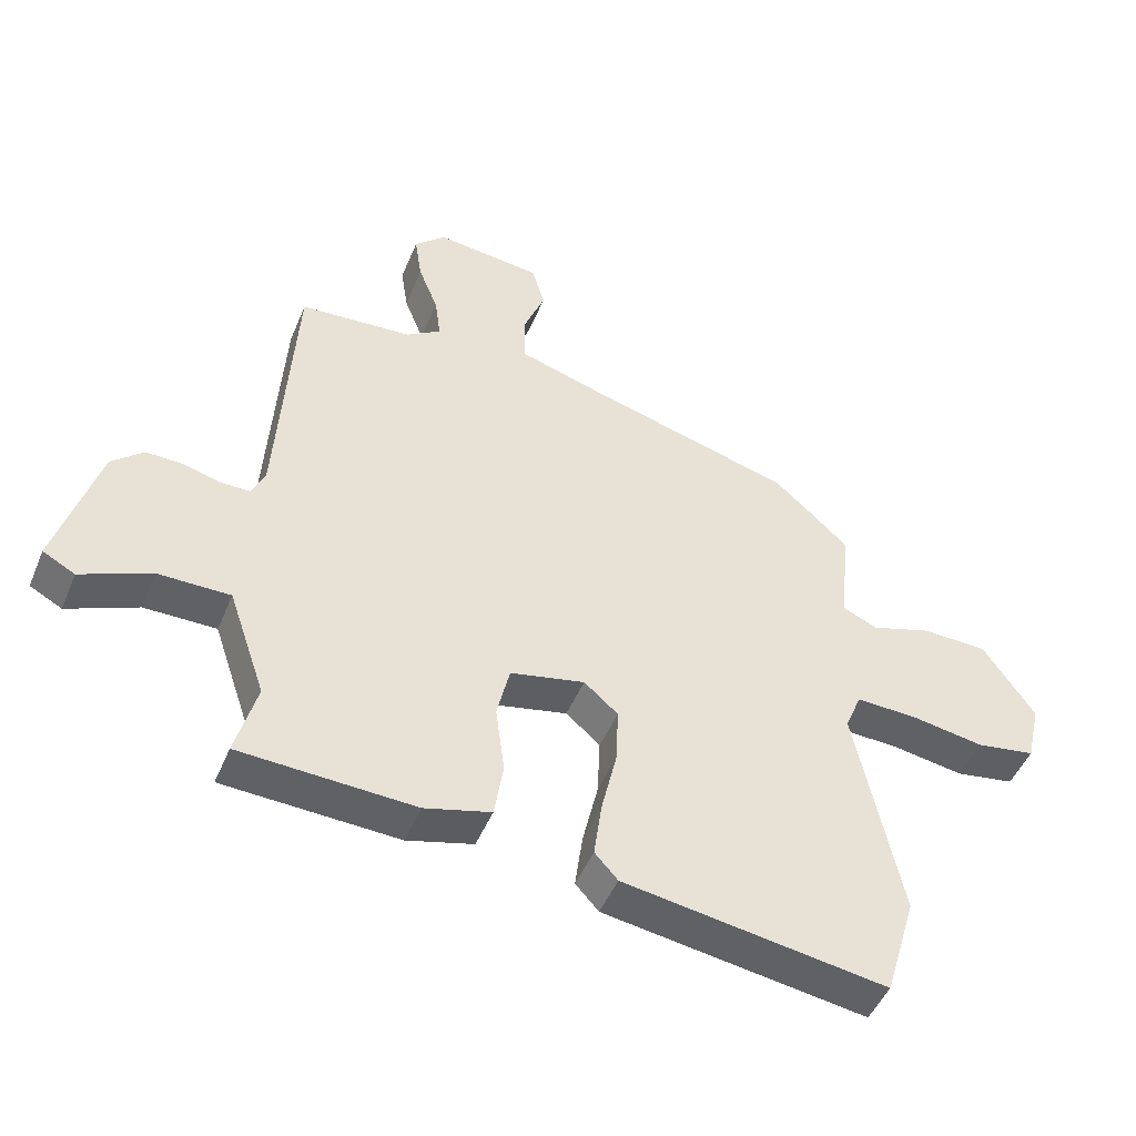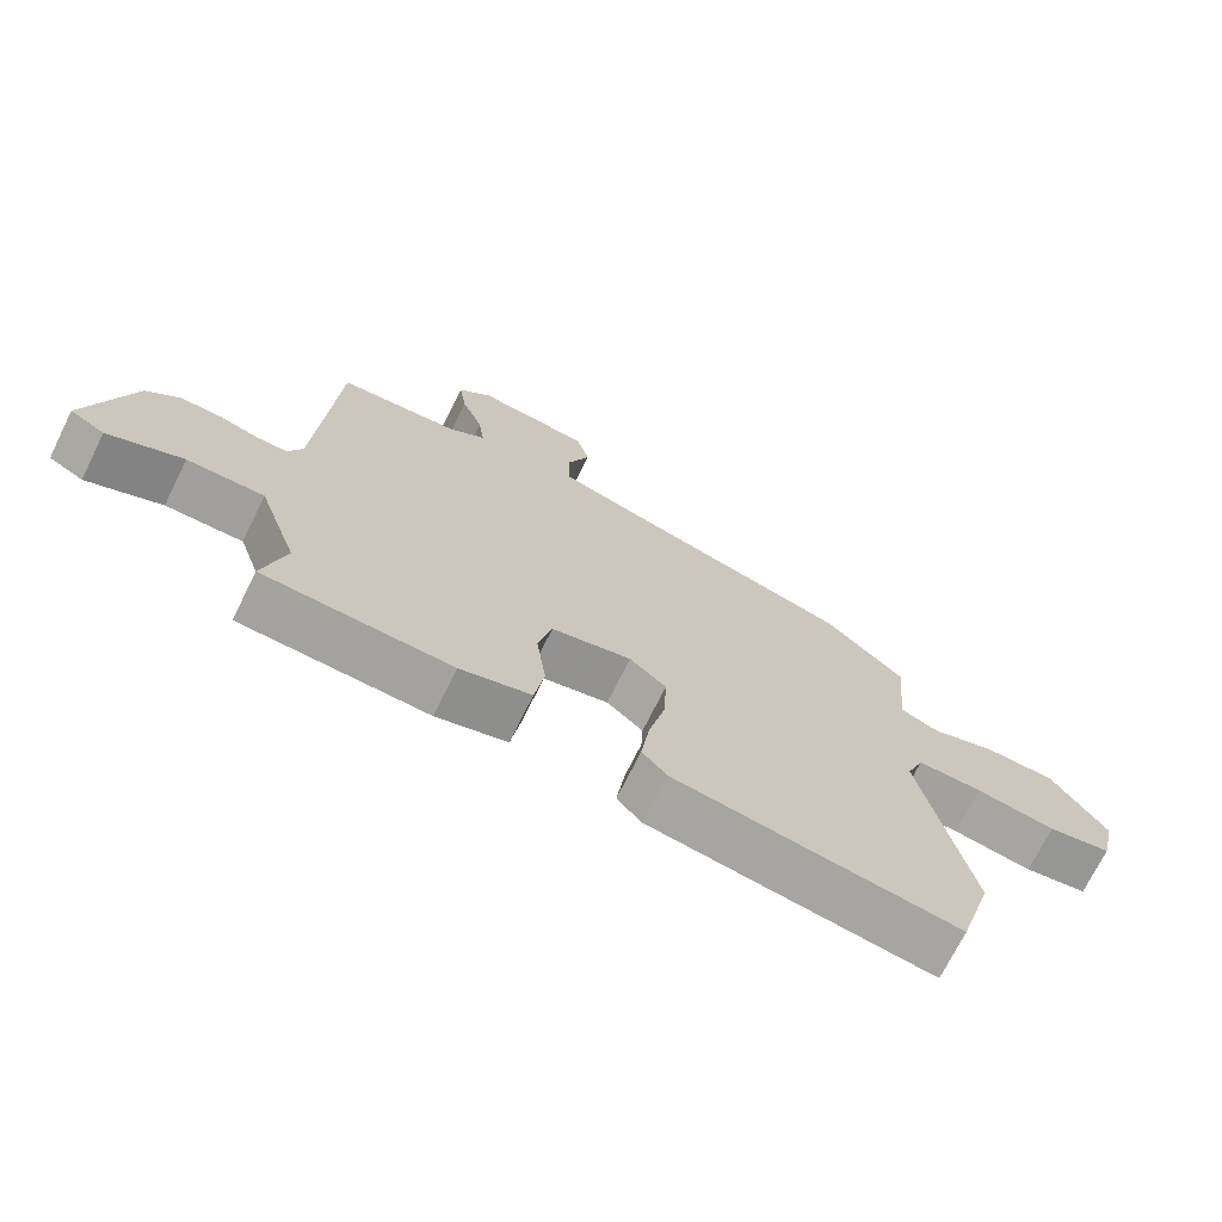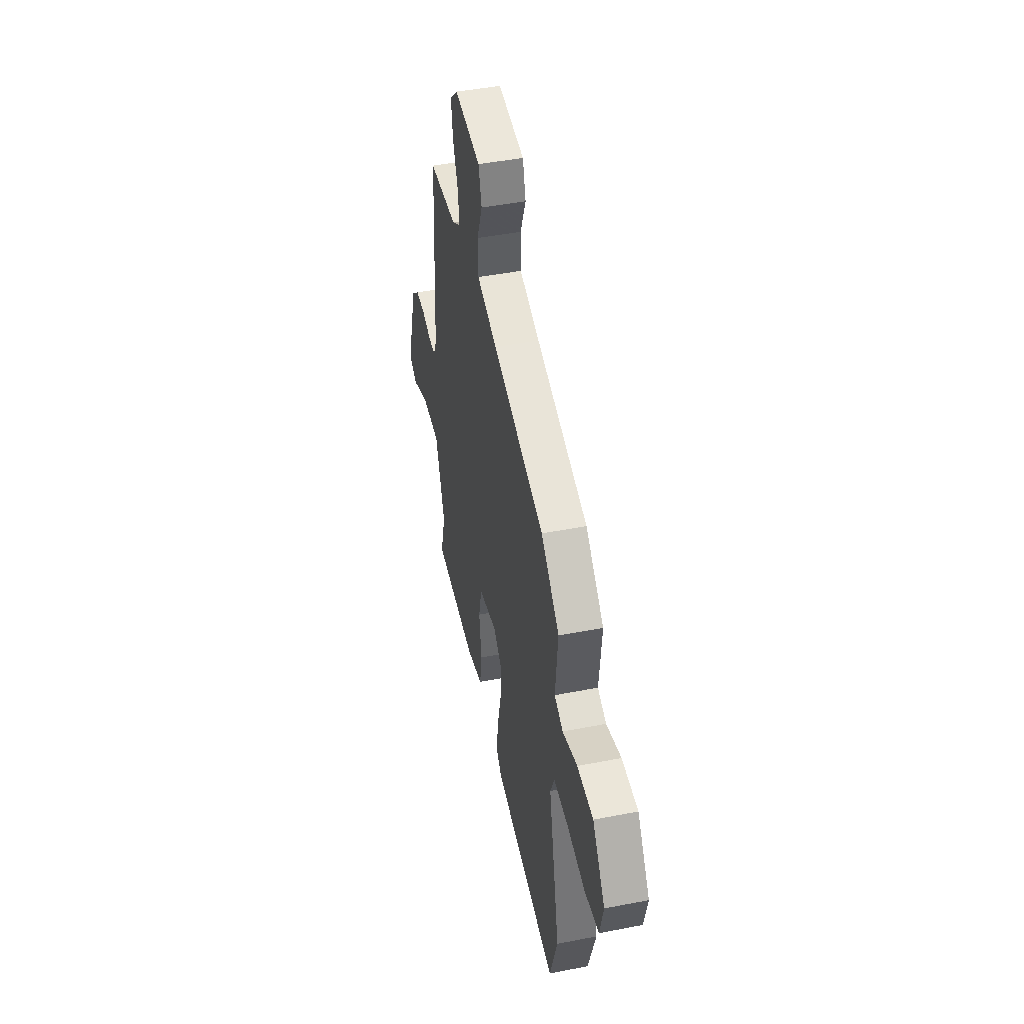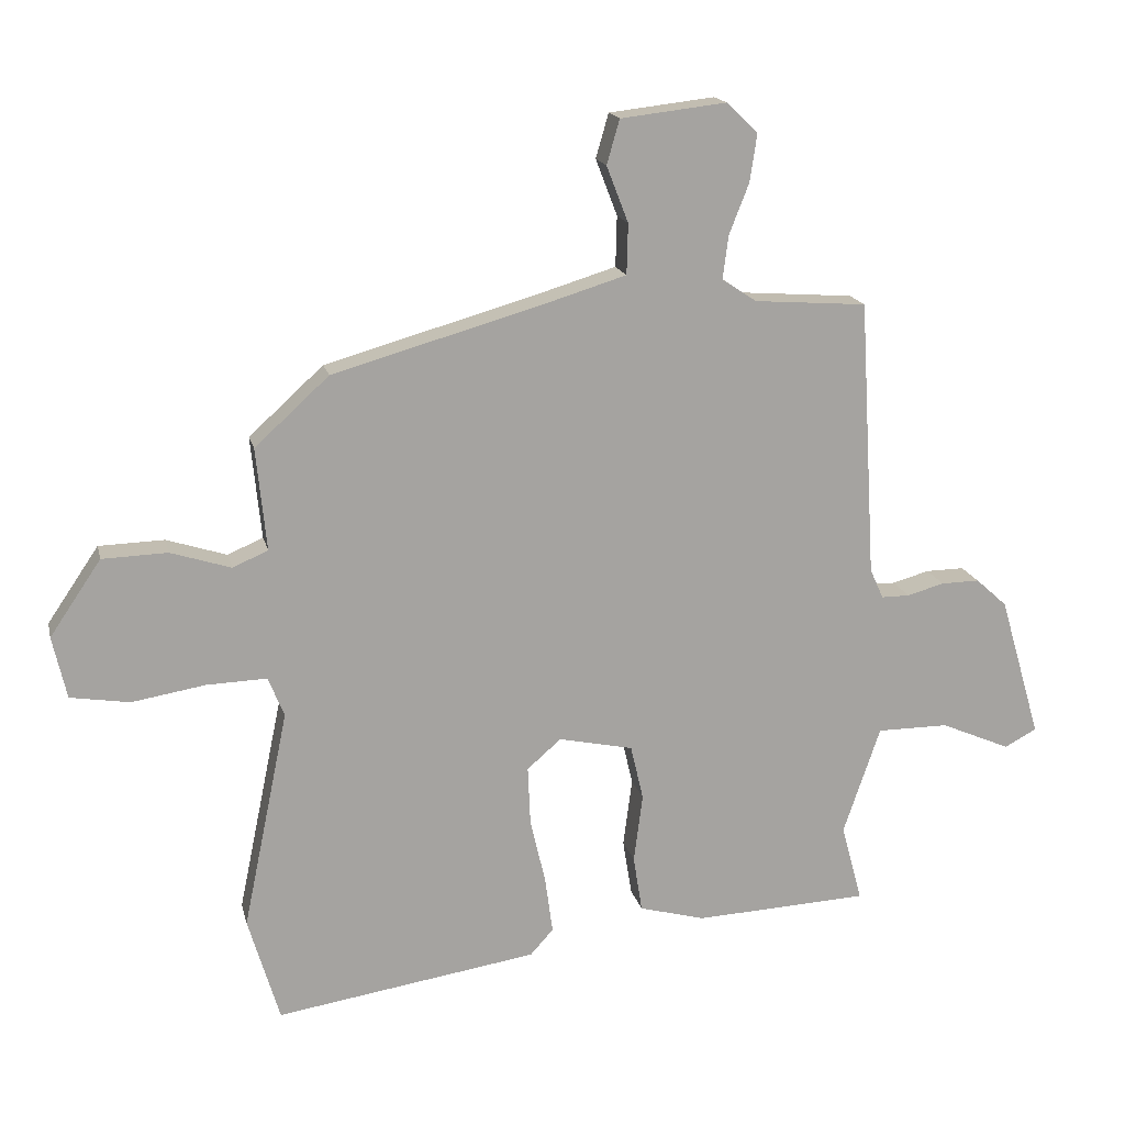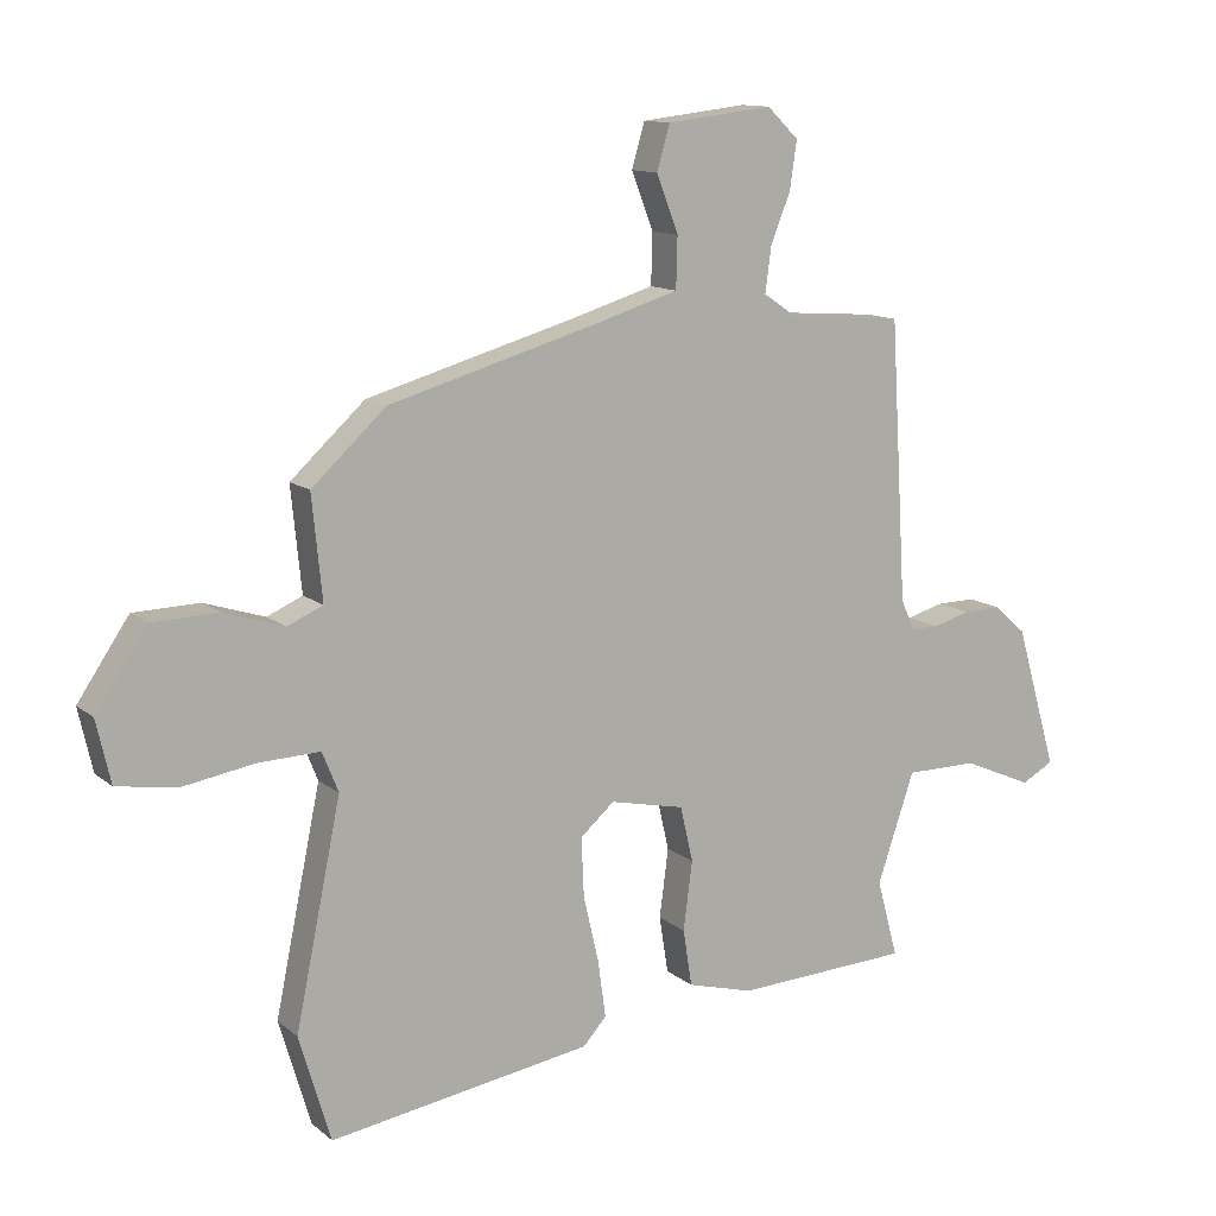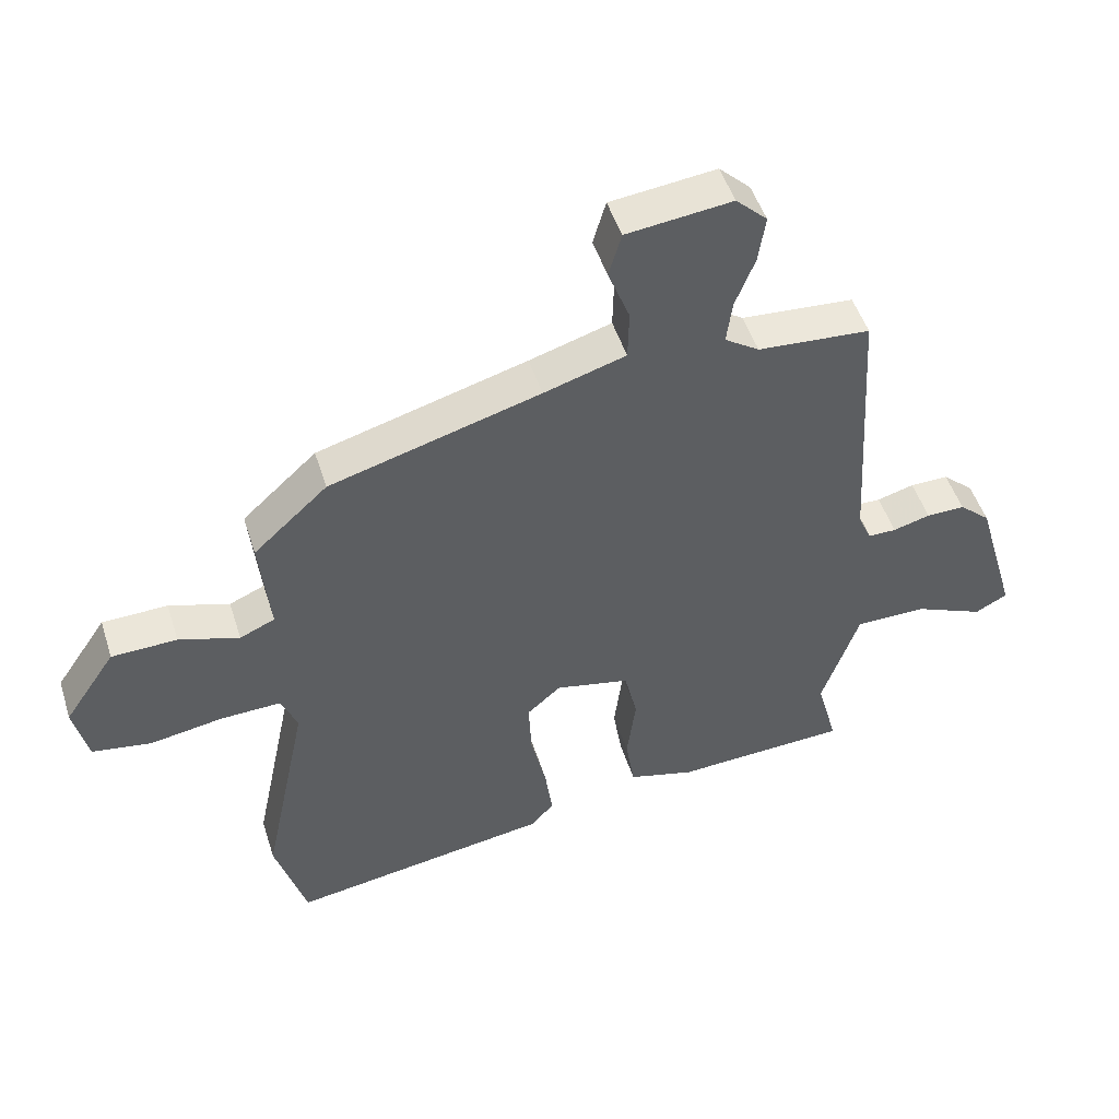
<metadata>
{"format":"obj","ext":"obj","renderer":"f3d","projection":"perspective","resolution":1024,"background":"white","views":[{"elev":-48.0,"azim":158.0,"up":"+Z"},{"elev":-71.5,"azim":153.7,"up":"+Z"},{"elev":45.8,"azim":-102.6,"up":"+Z"},{"elev":16.9,"azim":-12.8,"up":"+Z"},{"elev":12.3,"azim":-29.7,"up":"+Z"},{"elev":49.3,"azim":-17.4,"up":"+Z"}]}
</metadata>
<code>
v -0.474 0.07 -0.588
v -0.523 0.07 -0.423
v -0.452 0.07 -0.08
v -0.477 0.07 -0.018
v -0.571 0.07 -0.021
v -0.686 0.07 -0.04
v -0.778 0.07 -0.025
v -0.8 0.07 0.072
v -0.72 0.07 0.19
v -0.618 0.07 0.193
v -0.524 0.07 0.163
v -0.469 0.07 0.187
v -0.485 0.07 0.347
v -0.369 0.07 0.453
v -0.041 0.07 0.546
v 0.087 0.07 0.585
v 0.089 0.07 0.664
v 0.055 0.07 0.752
v 0.075 0.07 0.821
v 0.24 0.07 0.84
v 0.289 0.07 0.793
v 0.278 0.07 0.719
v 0.247 0.07 0.64
v 0.238 0.07 0.572
v 0.292 0.07 0.536
v 0.468 0.07 0.523
v 0.494 0.07 0.09
v 0.515 0.07 0.043
v 0.559 0.07 0.043
v 0.617 0.07 0.059
v 0.677 0.07 0.06
v 0.726 0.07 0.016
v 0.791 0.07 -0.206
v 0.741 0.07 -0.233
v 0.632 0.07 -0.186
v 0.52 0.07 -0.186
v 0.462 0.07 -0.356
v 0.495 0.07 -0.477
v 0.223 0.07 -0.49
v 0.12 0.07 -0.462
v 0.106 0.07 -0.374
v 0.12 0.07 -0.267
v 0.1 0.07 -0.181
v -0.016 0.07 -0.156
v -0.069 0.07 -0.202
v -0.065 0.07 -0.293
v -0.041 0.07 -0.397
v -0.029 0.07 -0.485
v -0.065 0.07 -0.525
v -0.474 0 -0.588
v -0.523 0 -0.423
v -0.452 0 -0.08
v -0.477 0 -0.018
v -0.571 0 -0.021
v -0.686 0 -0.04
v -0.778 0 -0.025
v -0.8 0 0.072
v -0.72 0 0.19
v -0.618 0 0.193
v -0.524 0 0.163
v -0.469 0 0.187
v -0.485 0 0.347
v -0.369 0 0.453
v -0.041 0 0.546
v 0.087 0 0.585
v 0.089 0 0.664
v 0.055 0 0.752
v 0.075 0 0.821
v 0.24 0 0.84
v 0.289 0 0.793
v 0.278 0 0.719
v 0.247 0 0.64
v 0.238 0 0.572
v 0.292 0 0.536
v 0.468 0 0.523
v 0.494 0 0.09
v 0.515 0 0.043
v 0.559 0 0.043
v 0.617 0 0.059
v 0.677 0 0.06
v 0.726 0 0.016
v 0.791 0 -0.206
v 0.741 0 -0.233
v 0.632 0 -0.186
v 0.52 0 -0.186
v 0.462 0 -0.356
v 0.495 0 -0.477
v 0.223 0 -0.49
v 0.12 0 -0.462
v 0.106 0 -0.374
v 0.12 0 -0.267
v 0.1 0 -0.181
v -0.016 0 -0.156
v -0.069 0 -0.202
v -0.065 0 -0.293
v -0.041 0 -0.397
v -0.029 0 -0.485
v -0.065 0 -0.525
f 46 47 48 49
f 45 46 49 1
f 39 40 41 42
f 37 38 39 42
f 36 37 42 43
f 35 36 43 44
f 33 34 35
f 32 33 35
f 29 30 31 32
f 28 29 32 35
f 25 26 27
f 24 25 27 28
f 20 21 22 23
f 20 23 24
f 17 18 19 20
f 16 17 20 24
f 15 16 24 28
f 12 13 14 15
f 8 9 10 11
f 6 7 8 11
f 5 6 11 12
f 4 5 12 15
f 45 1 2 3
f 44 45 3 4
f 28 35 44
f 4 15 28 44
f 98 97 96 95
f 50 98 95 94
f 91 90 89 88
f 91 88 87 86
f 92 91 86 85
f 93 92 85 84
f 84 83 82
f 84 82 81
f 81 80 79 78
f 84 81 78 77
f 76 75 74
f 77 76 74 73
f 72 71 70 69
f 73 72 69
f 69 68 67 66
f 73 69 66 65
f 77 73 65 64
f 64 63 62 61
f 60 59 58 57
f 60 57 56 55
f 61 60 55 54
f 64 61 54 53
f 52 51 50 94
f 53 52 94 93
f 93 84 77
f 93 77 64 53
f 1 50 51 2
f 2 51 52 3
f 3 52 53 4
f 4 53 54 5
f 5 54 55 6
f 6 55 56 7
f 7 56 57 8
f 8 57 58 9
f 9 58 59 10
f 10 59 60 11
f 11 60 61 12
f 12 61 62 13
f 13 62 63 14
f 14 63 64 15
f 15 64 65 16
f 16 65 66 17
f 17 66 67 18
f 18 67 68 19
f 19 68 69 20
f 20 69 70 21
f 21 70 71 22
f 22 71 72 23
f 23 72 73 24
f 24 73 74 25
f 25 74 75 26
f 26 75 76 27
f 27 76 77 28
f 28 77 78 29
f 29 78 79 30
f 30 79 80 31
f 31 80 81 32
f 32 81 82 33
f 33 82 83 34
f 34 83 84 35
f 35 84 85 36
f 36 85 86 37
f 37 86 87 38
f 38 87 88 39
f 39 88 89 40
f 40 89 90 41
f 41 90 91 42
f 42 91 92 43
f 43 92 93 44
f 44 93 94 45
f 45 94 95 46
f 46 95 96 47
f 47 96 97 48
f 48 97 98 49
f 49 98 50 1

</code>
